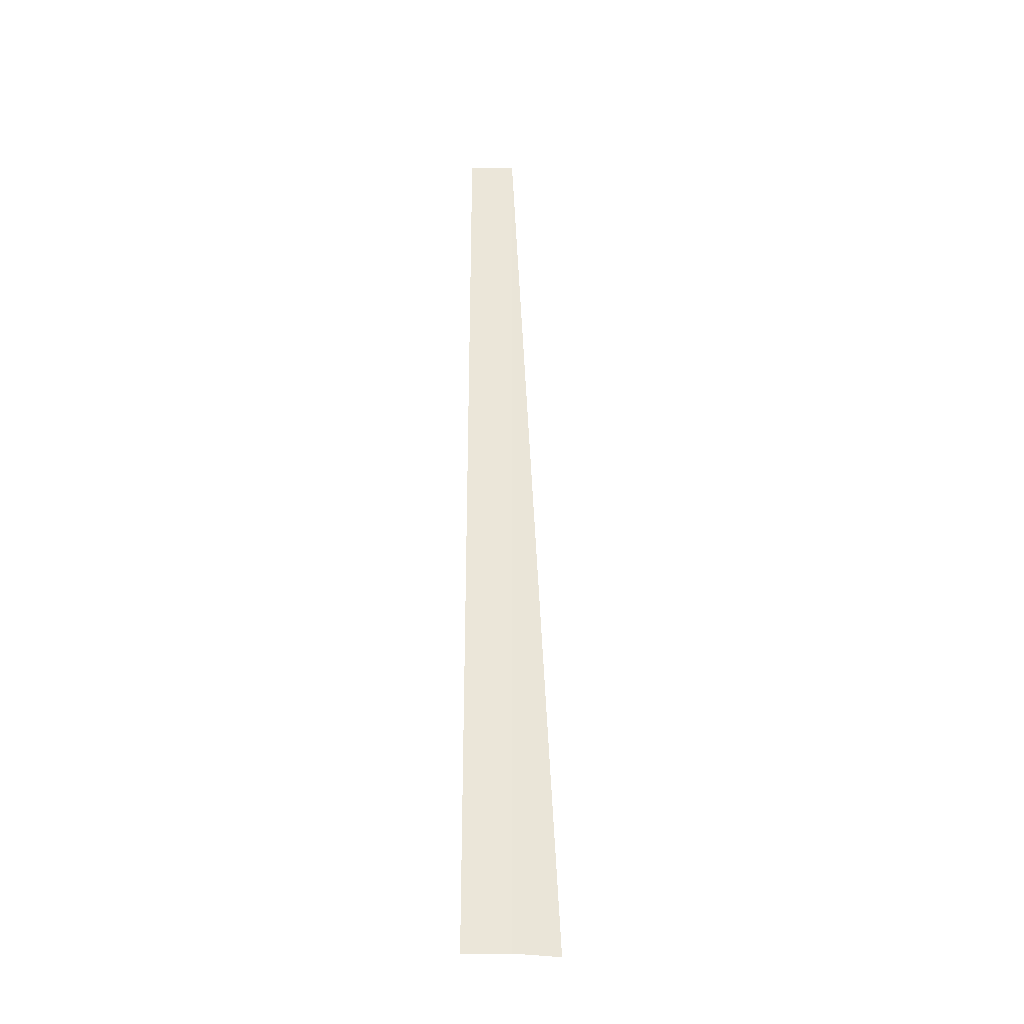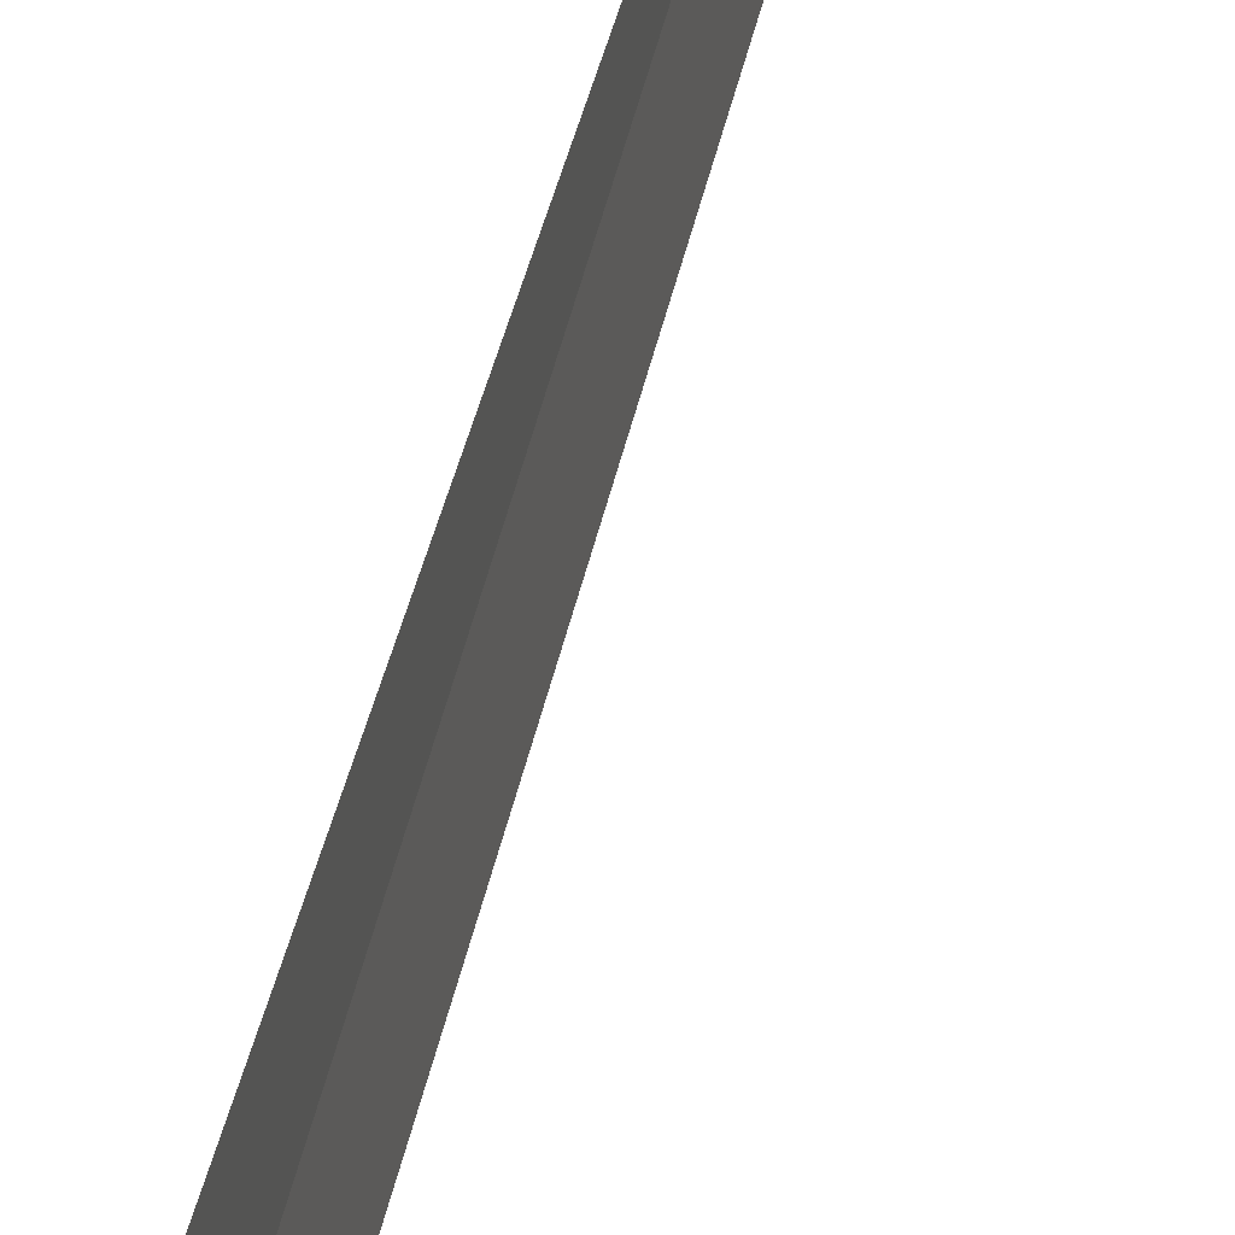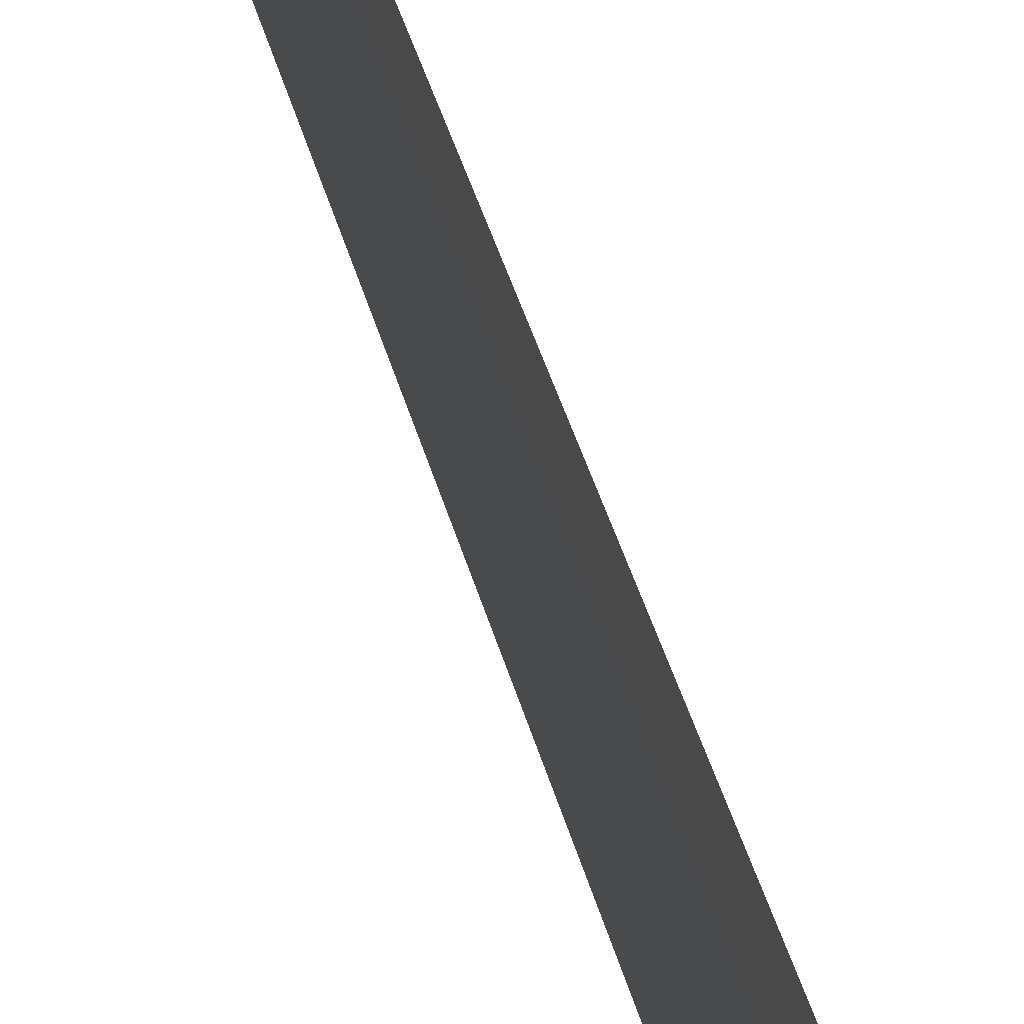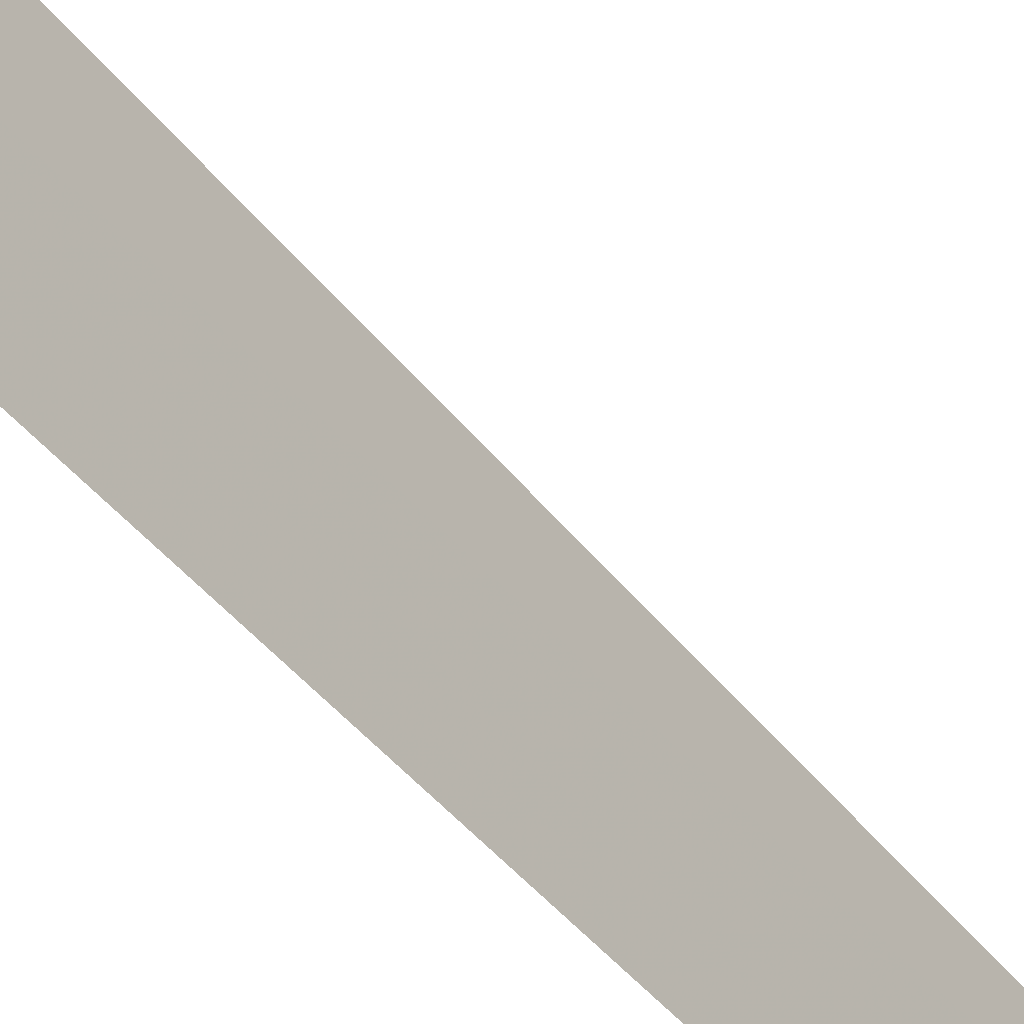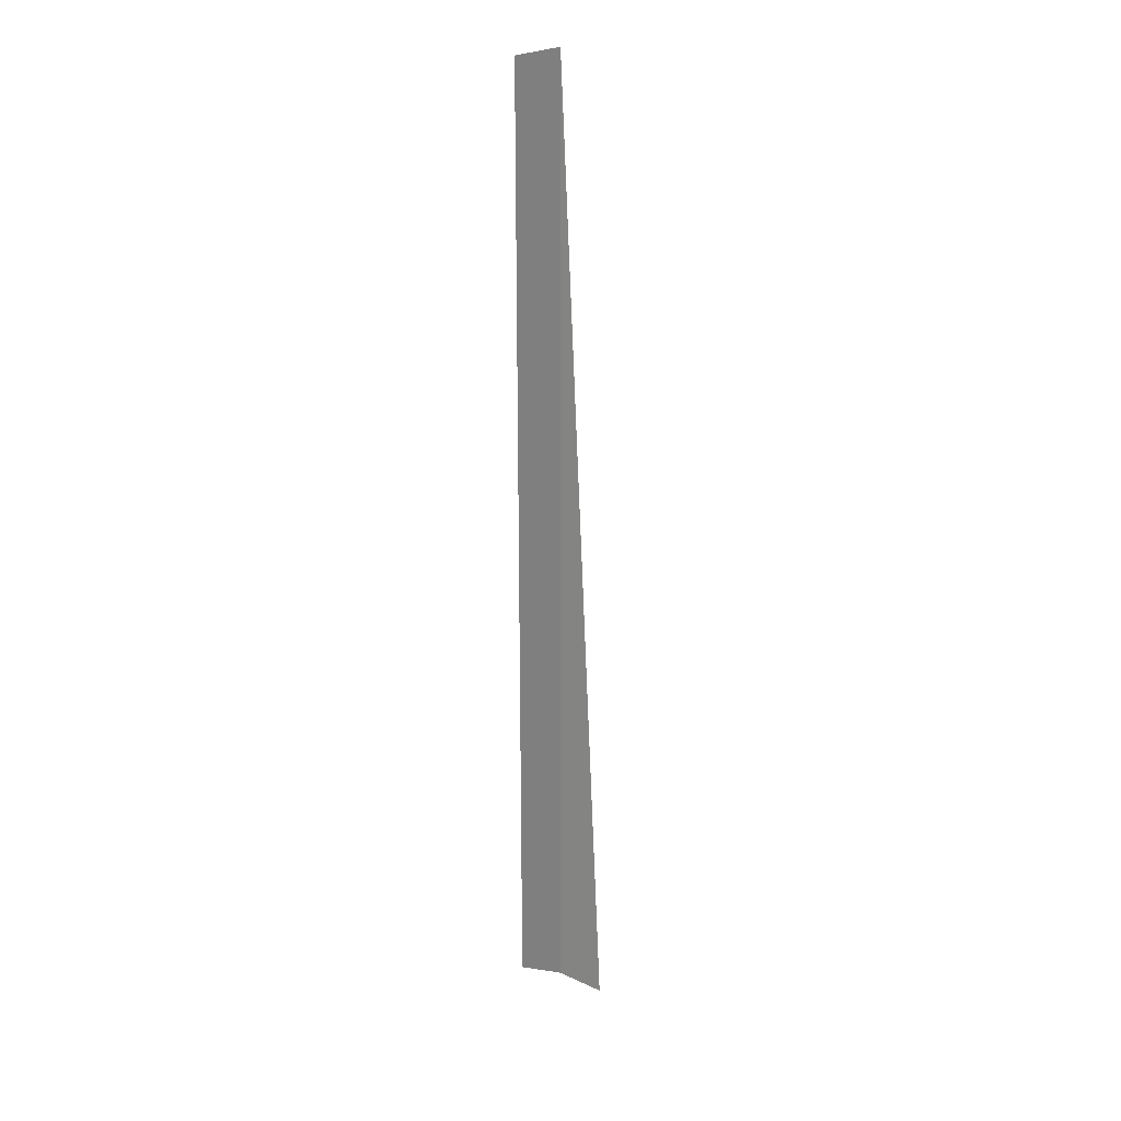
<metadata>
{"format":"obj","ext":"obj","renderer":"f3d","projection":"perspective","resolution":1024,"background":"white","views":[{"elev":-30.1,"azim":-94.5,"up":"+Y"},{"elev":36.4,"azim":10.2,"up":"+Z"},{"elev":41.7,"azim":-15.0,"up":"+Z"},{"elev":-39.4,"azim":33.4,"up":"+Z"},{"elev":21.2,"azim":-55.5,"up":"+Y"}]}
</metadata>
<code>
o 3355
v 2166 1864 12.13
v 2166 1864 12.13
v 2166 1864 12.13
v 2166 1864 12.13
v 2166 1864 12.13
v 2166 1864 12.13
v 2166 1864 12.13
v 2166 1864 12.13
v 2166 1864 12.13
v 2166 1864 12.13
v 2166 1864 12.13
v 2166 1864 12.13
v 2166 1864 12.13
v 2166 1864 12.13
v 2166 1864 12.13
f 1 2 3
f 3 4 5
f 6 7 8
f 8 9 10
f 11 12 13
f 14 15 13

</code>
